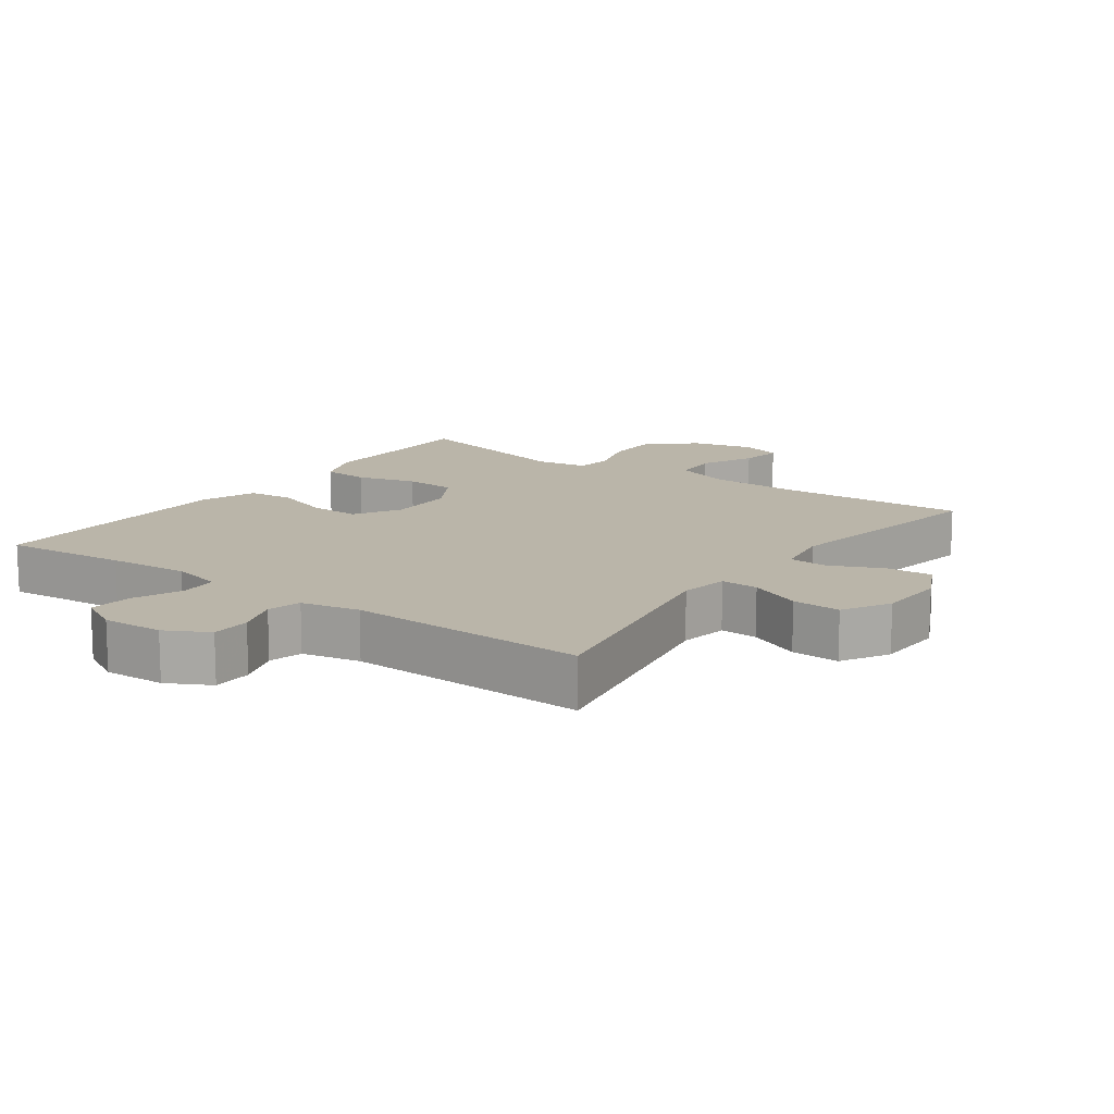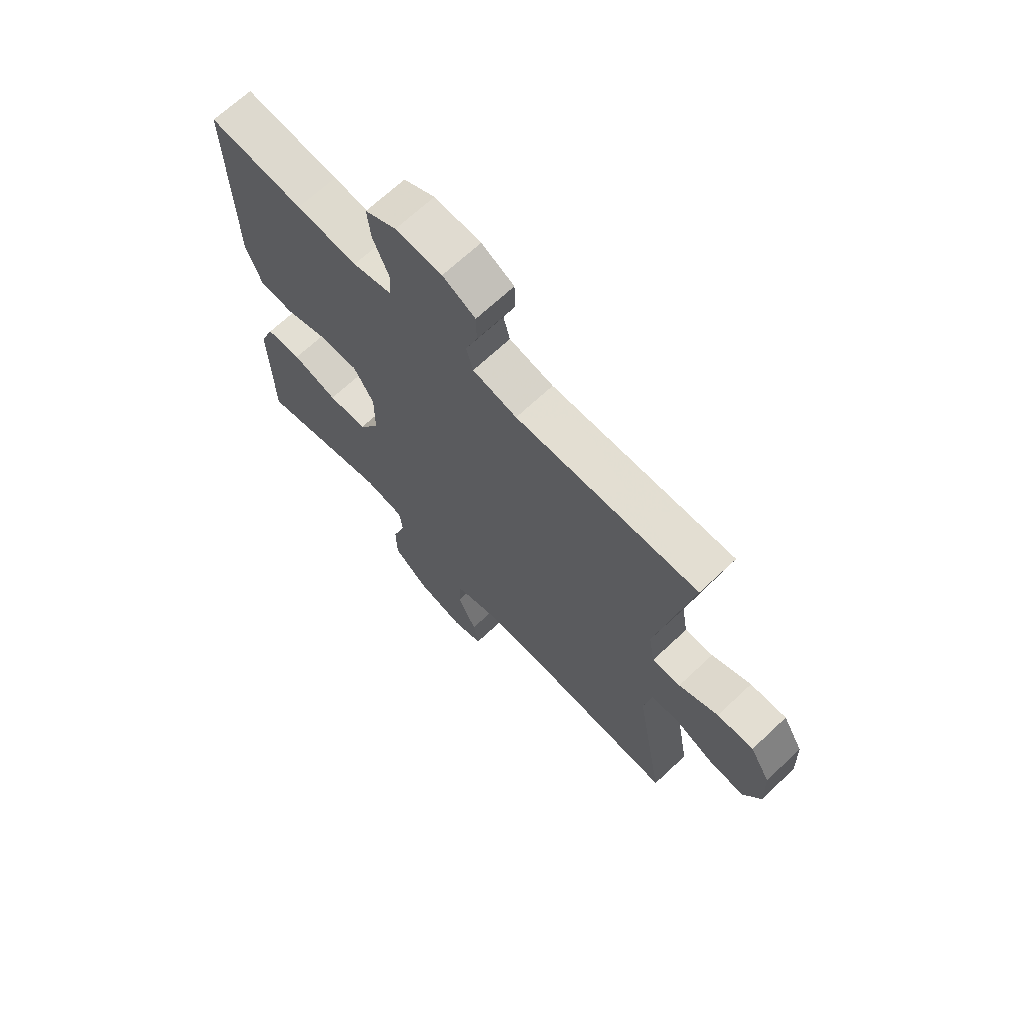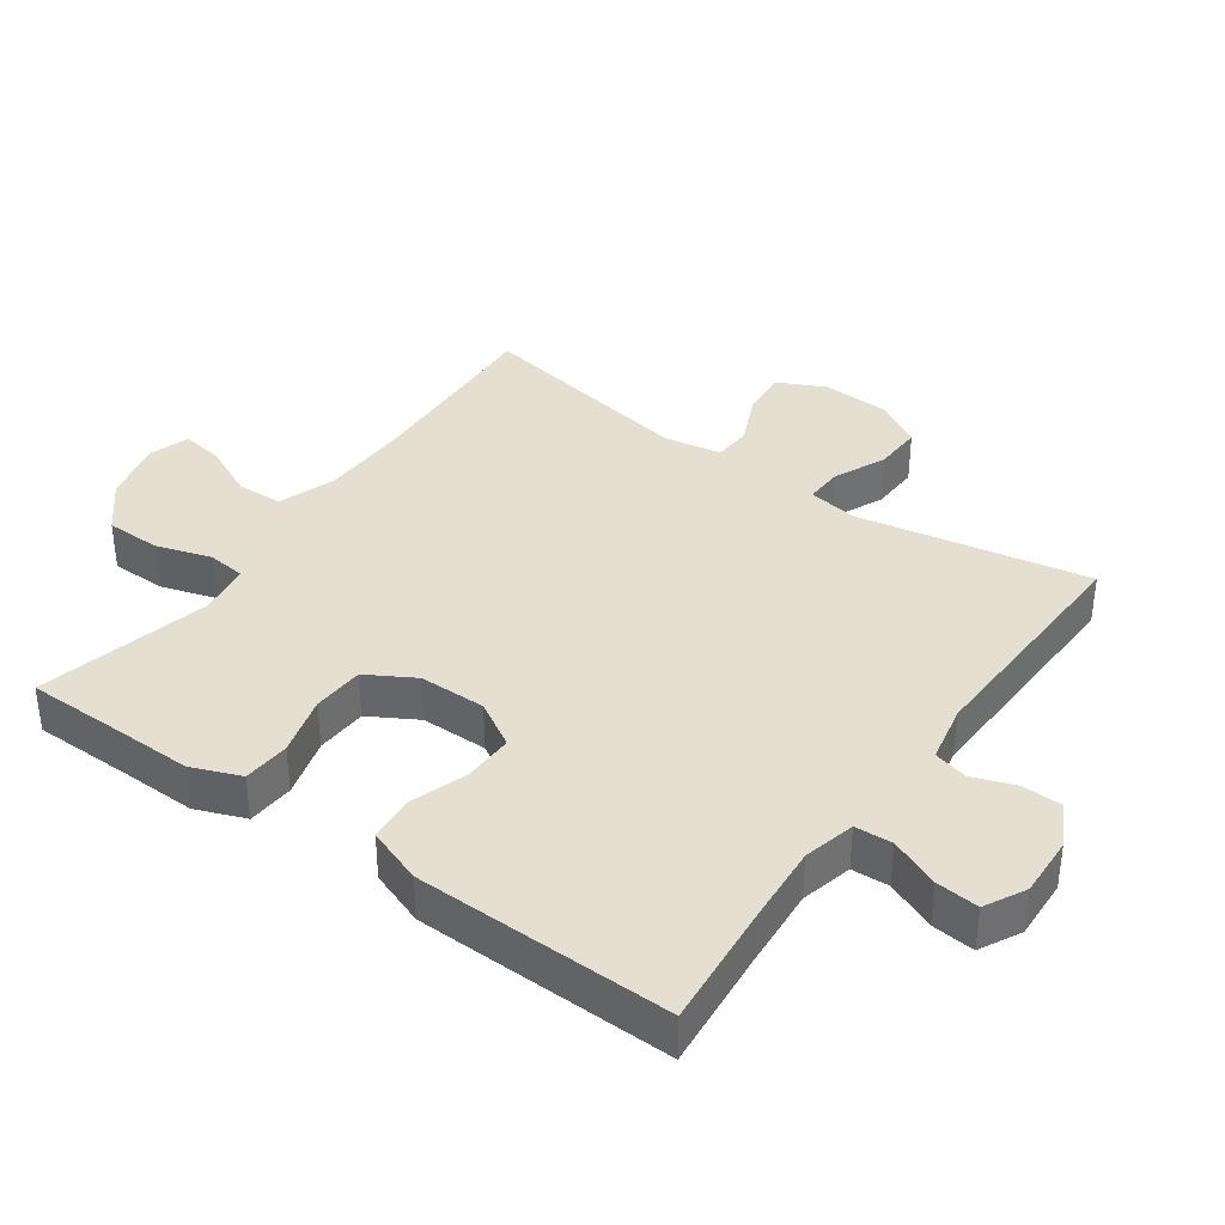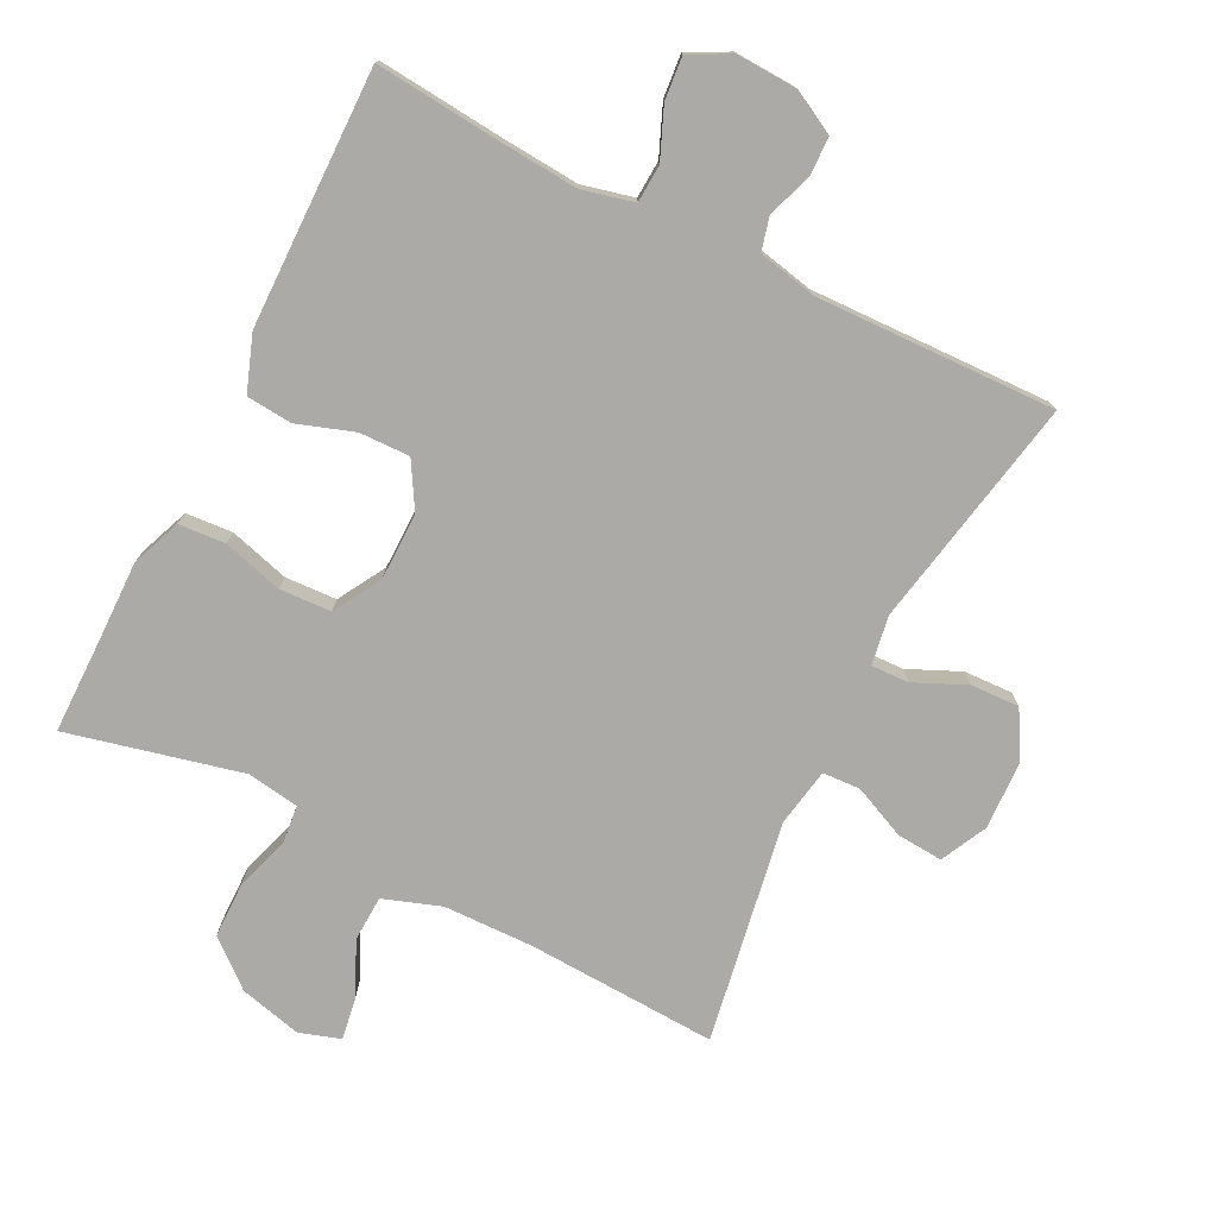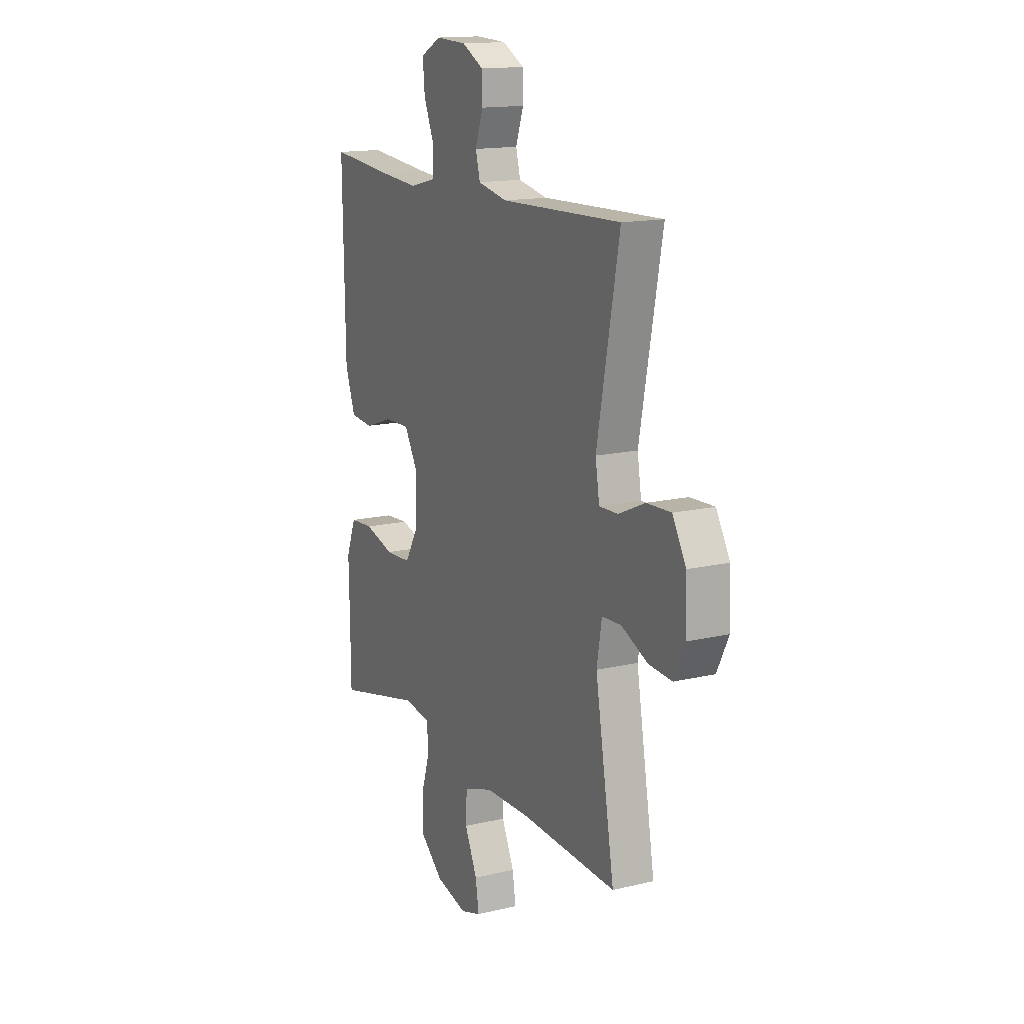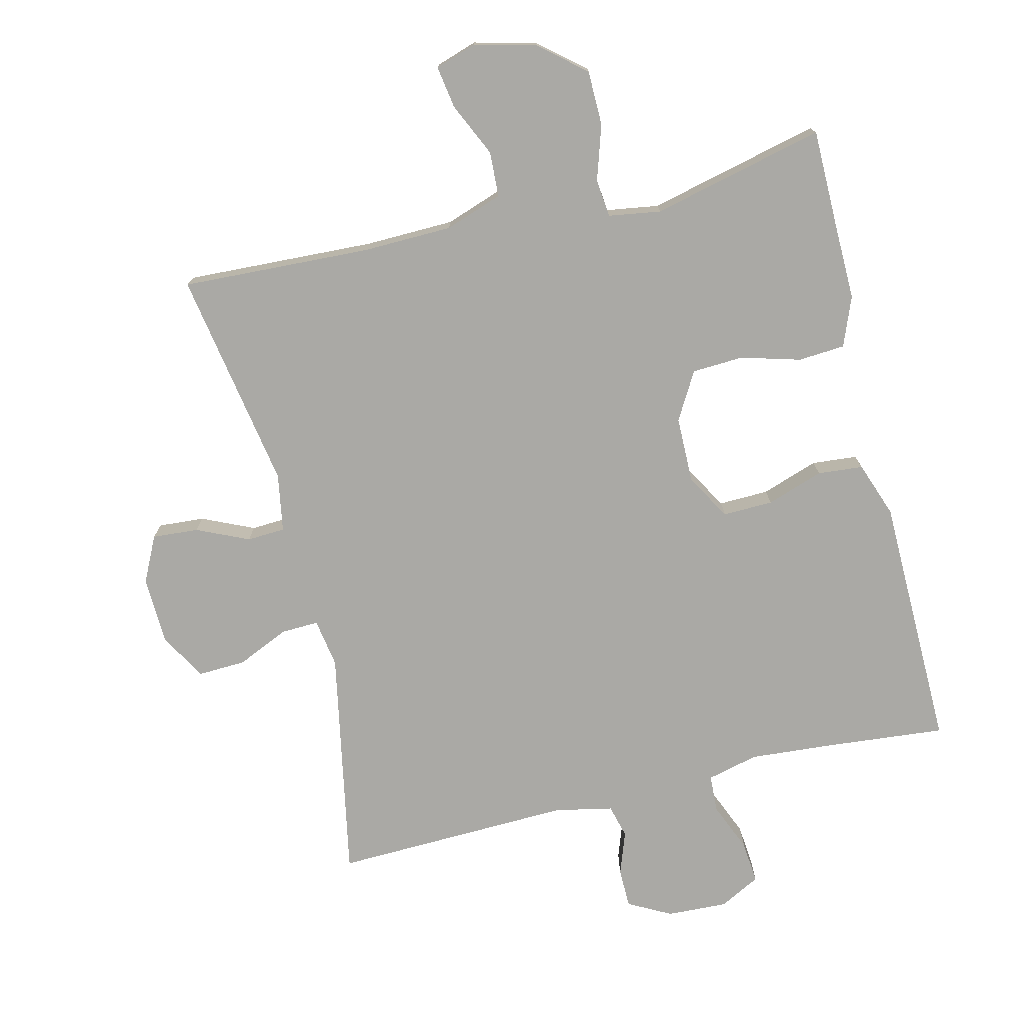
<metadata>
{"format":"obj","ext":"obj","renderer":"f3d","projection":"perspective","resolution":1024,"background":"white","views":[{"elev":13.7,"azim":35.8,"up":"+Y"},{"elev":68.6,"azim":46.8,"up":"+Z"},{"elev":37.4,"azim":-54.5,"up":"+Y"},{"elev":-76.1,"azim":-26.8,"up":"+Y"},{"elev":15.1,"azim":63.2,"up":"+Z"},{"elev":-75.3,"azim":-166.4,"up":"+Y"}]}
</metadata>
<code>
v -0.5 0.07 -0.5
v -0.501 0.07 -0.352
v -0.503 0.07 -0.238
v -0.474 0.07 -0.164
v -0.404 0.07 -0.159
v -0.315 0.07 -0.184
v -0.238 0.07 -0.18
v -0.197 0.07 -0.109
v -0.196 0.07 -0.009
v -0.236 0.07 0.059
v -0.311 0.07 0.057
v -0.396 0.07 0.028
v -0.464 0.07 0.034
v -0.494 0.07 0.117
v -0.496 0.07 0.245
v -0.5 0.07 0.5
v -0.315 0.07 0.483
v -0.195 0.07 0.474
v -0.118 0.07 0.493
v -0.115 0.07 0.549
v -0.146 0.07 0.623
v -0.152 0.07 0.687
v -0.091 0.07 0.719
v 0 0.07 0.715
v 0.064 0.07 0.681
v 0.065 0.07 0.622
v 0.042 0.07 0.557
v 0.055 0.07 0.507
v 0.142 0.07 0.489
v 0.5 0.07 0.5
v 0.434 0.07 0.154
v 0.446 0.07 0.081
v 0.502 0.07 0.083
v 0.58 0.07 0.118
v 0.652 0.07 0.121
v 0.692 0.07 0.051
v 0.696 0.07 -0.051
v 0.662 0.07 -0.12
v 0.593 0.07 -0.115
v 0.515 0.07 -0.08
v 0.458 0.07 -0.083
v 0.443 0.07 -0.17
v 0.5 0.07 -0.5
v 0.216 0.07 -0.487
v 0.082 0.07 -0.49
v -0.004 0.07 -0.52
v -0.007 0.07 -0.588
v 0.03 0.07 -0.668
v 0.04 0.07 -0.731
v -0.021 0.07 -0.751
v -0.114 0.07 -0.728
v -0.182 0.07 -0.671
v -0.183 0.07 -0.589
v -0.157 0.07 -0.507
v -0.163 0.07 -0.45
v -0.241 0.07 -0.438
v -0.5 0 -0.5
v -0.501 0 -0.352
v -0.503 0 -0.238
v -0.474 0 -0.164
v -0.404 0 -0.159
v -0.315 0 -0.184
v -0.238 0 -0.18
v -0.197 0 -0.109
v -0.196 0 -0.009
v -0.236 0 0.059
v -0.311 0 0.057
v -0.396 0 0.028
v -0.464 0 0.034
v -0.494 0 0.117
v -0.496 0 0.245
v -0.5 0 0.5
v -0.315 0 0.483
v -0.195 0 0.474
v -0.118 0 0.493
v -0.115 0 0.549
v -0.146 0 0.623
v -0.152 0 0.687
v -0.091 0 0.719
v 0 0 0.715
v 0.064 0 0.681
v 0.065 0 0.622
v 0.042 0 0.557
v 0.055 0 0.507
v 0.142 0 0.489
v 0.5 0 0.5
v 0.434 0 0.154
v 0.446 0 0.081
v 0.502 0 0.083
v 0.58 0 0.118
v 0.652 0 0.121
v 0.692 0 0.051
v 0.696 0 -0.051
v 0.662 0 -0.12
v 0.593 0 -0.115
v 0.515 0 -0.08
v 0.458 0 -0.083
v 0.443 0 -0.17
v 0.5 0 -0.5
v 0.216 0 -0.487
v 0.082 0 -0.49
v -0.004 0 -0.52
v -0.007 0 -0.588
v 0.03 0 -0.668
v 0.04 0 -0.731
v -0.021 0 -0.751
v -0.114 0 -0.728
v -0.182 0 -0.671
v -0.183 0 -0.589
v -0.157 0 -0.507
v -0.163 0 -0.45
v -0.241 0 -0.438
f 51 52 53 54
f 51 54 55
f 50 51 55
f 47 48 49 50
f 46 47 50 55
f 45 46 55
f 44 45 55
f 42 43 44 55
f 41 42 55 56
f 37 38 39 40
f 37 40 41
f 36 37 41
f 33 34 35 36
f 32 33 36 41
f 31 32 41 56
f 29 30 31 56
f 24 25 26 27
f 24 27 28
f 23 24 28
f 20 21 22 23
f 19 20 23 28
f 18 19 28 29
f 15 16 17
f 15 17 18
f 11 12 13 14
f 10 11 14 15
f 3 4 5 6
f 2 3 6 7
f 1 2 7
f 56 1 7
f 10 15 18 29
f 9 10 29
f 8 9 29
f 8 29 56
f 7 8 56
f 110 109 108 107
f 111 110 107
f 111 107 106
f 106 105 104 103
f 111 106 103 102
f 111 102 101
f 111 101 100
f 111 100 99 98
f 112 111 98 97
f 96 95 94 93
f 97 96 93
f 97 93 92
f 92 91 90 89
f 97 92 89 88
f 112 97 88 87
f 112 87 86 85
f 83 82 81 80
f 84 83 80
f 84 80 79
f 79 78 77 76
f 84 79 76 75
f 85 84 75 74
f 73 72 71
f 74 73 71
f 70 69 68 67
f 71 70 67 66
f 62 61 60 59
f 63 62 59 58
f 63 58 57
f 63 57 112
f 85 74 71 66
f 85 66 65
f 85 65 64
f 112 85 64
f 112 64 63
f 1 57 58 2
f 2 58 59 3
f 3 59 60 4
f 4 60 61 5
f 5 61 62 6
f 6 62 63 7
f 7 63 64 8
f 8 64 65 9
f 9 65 66 10
f 10 66 67 11
f 11 67 68 12
f 12 68 69 13
f 13 69 70 14
f 14 70 71 15
f 15 71 72 16
f 16 72 73 17
f 17 73 74 18
f 18 74 75 19
f 19 75 76 20
f 20 76 77 21
f 21 77 78 22
f 22 78 79 23
f 23 79 80 24
f 24 80 81 25
f 25 81 82 26
f 26 82 83 27
f 27 83 84 28
f 28 84 85 29
f 29 85 86 30
f 30 86 87 31
f 31 87 88 32
f 32 88 89 33
f 33 89 90 34
f 34 90 91 35
f 35 91 92 36
f 36 92 93 37
f 37 93 94 38
f 38 94 95 39
f 39 95 96 40
f 40 96 97 41
f 41 97 98 42
f 42 98 99 43
f 43 99 100 44
f 44 100 101 45
f 45 101 102 46
f 46 102 103 47
f 47 103 104 48
f 48 104 105 49
f 49 105 106 50
f 50 106 107 51
f 51 107 108 52
f 52 108 109 53
f 53 109 110 54
f 54 110 111 55
f 55 111 112 56
f 56 112 57 1

</code>
